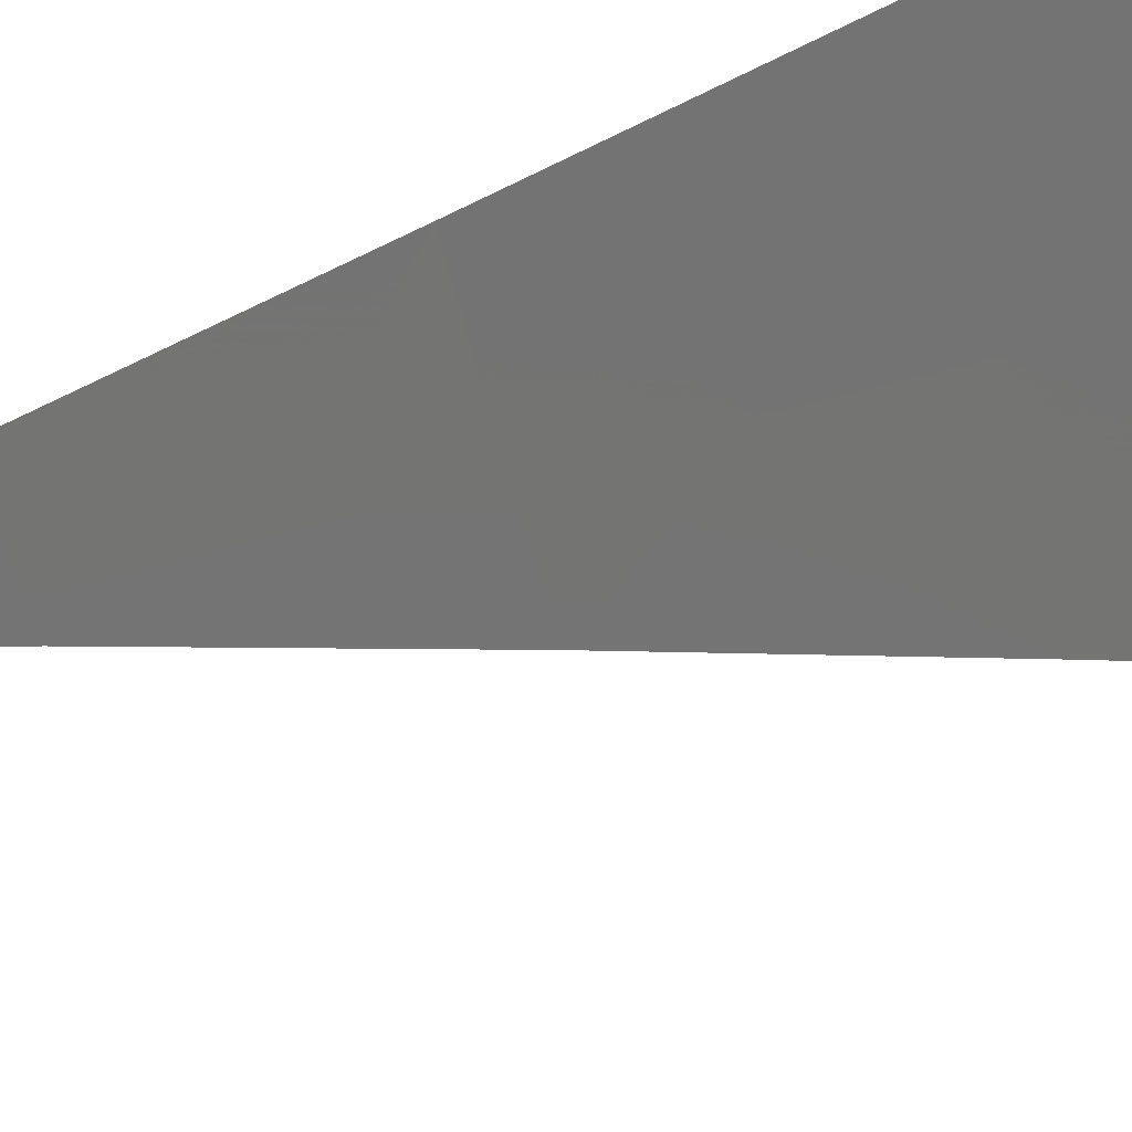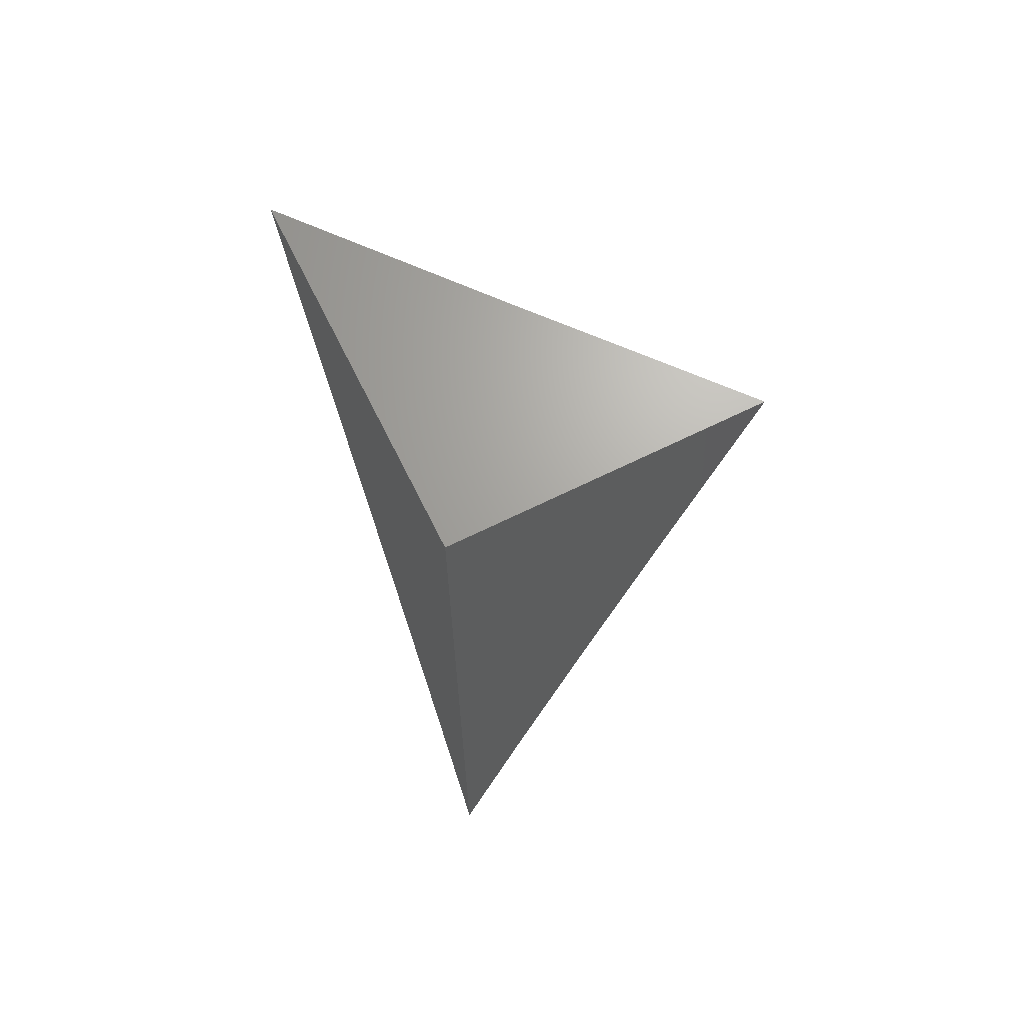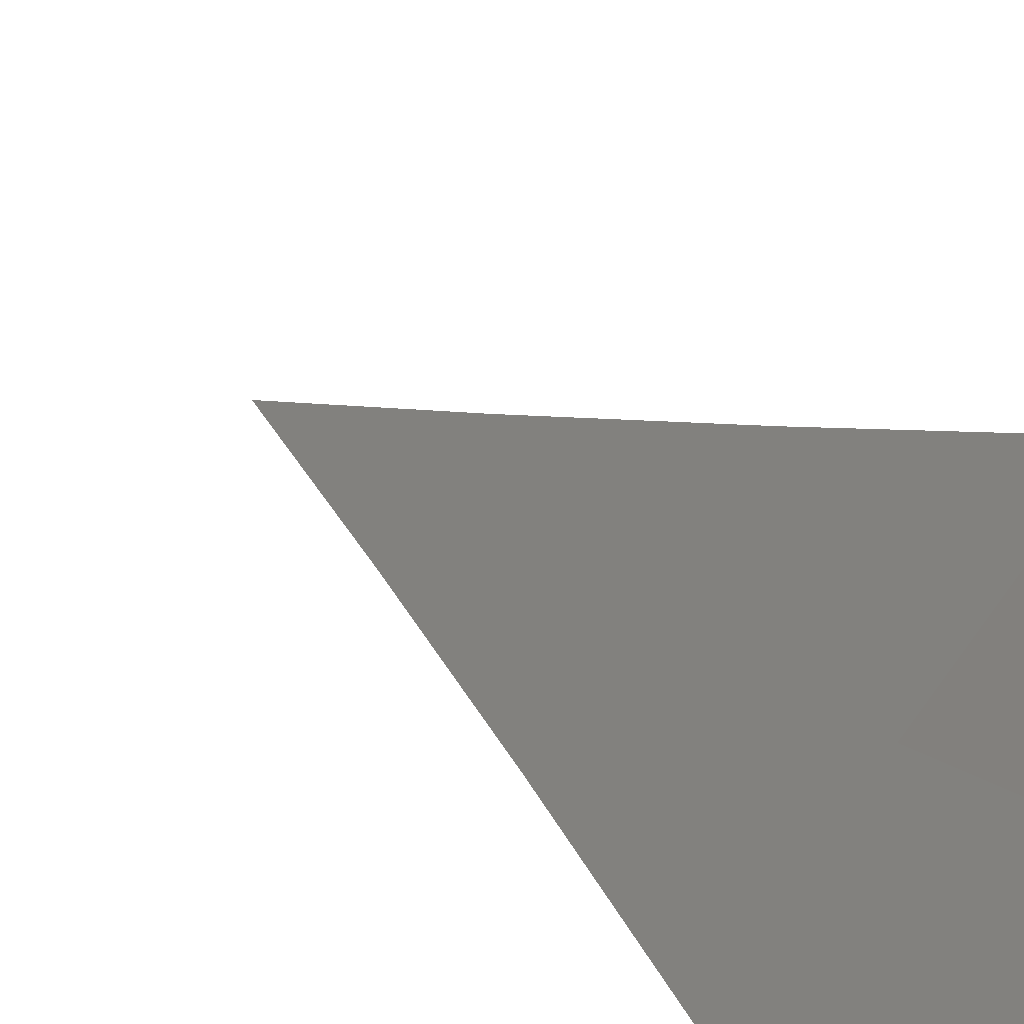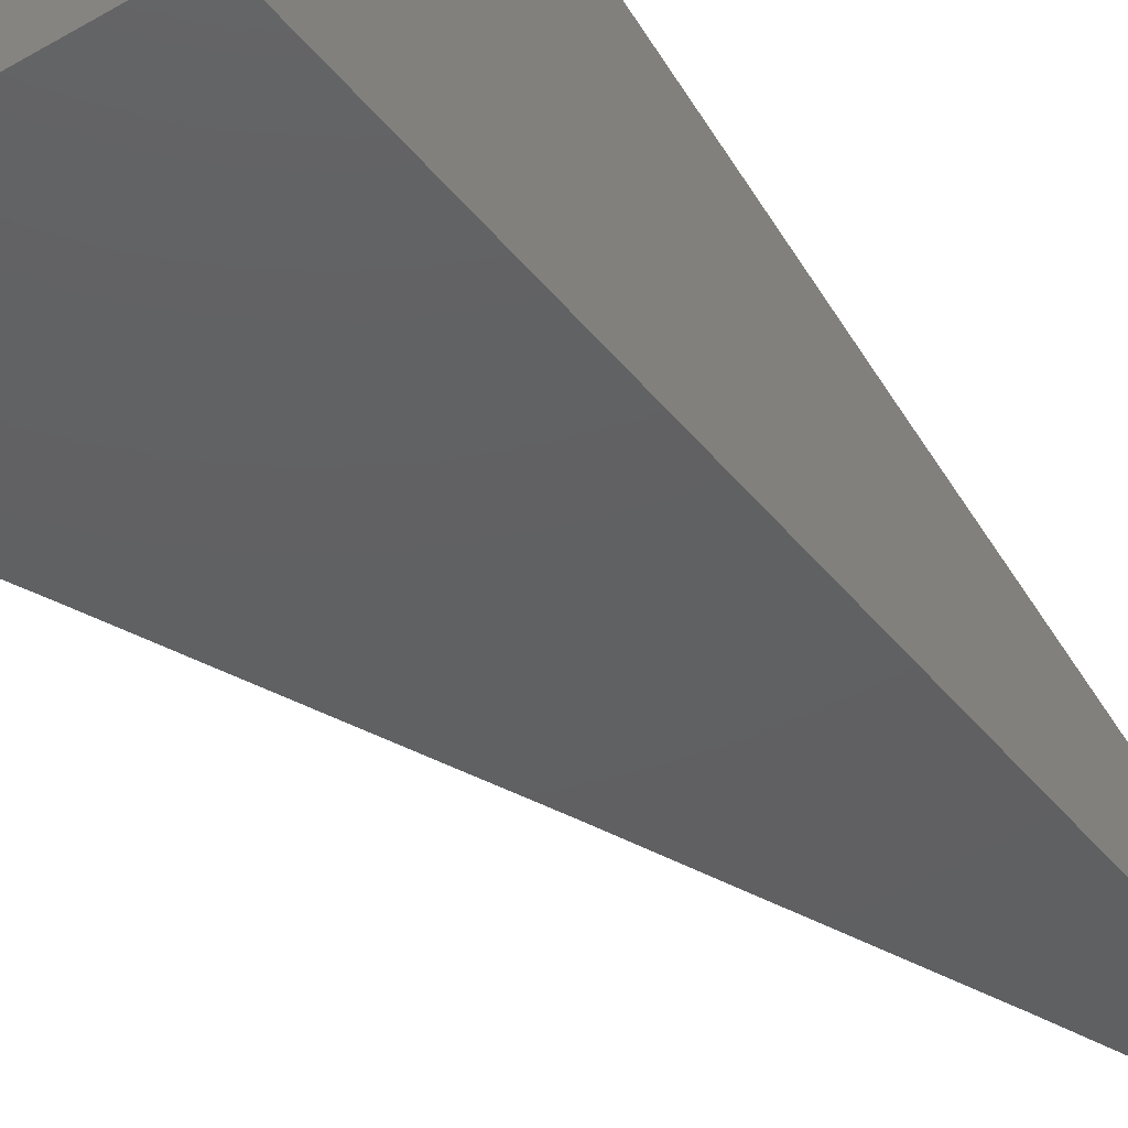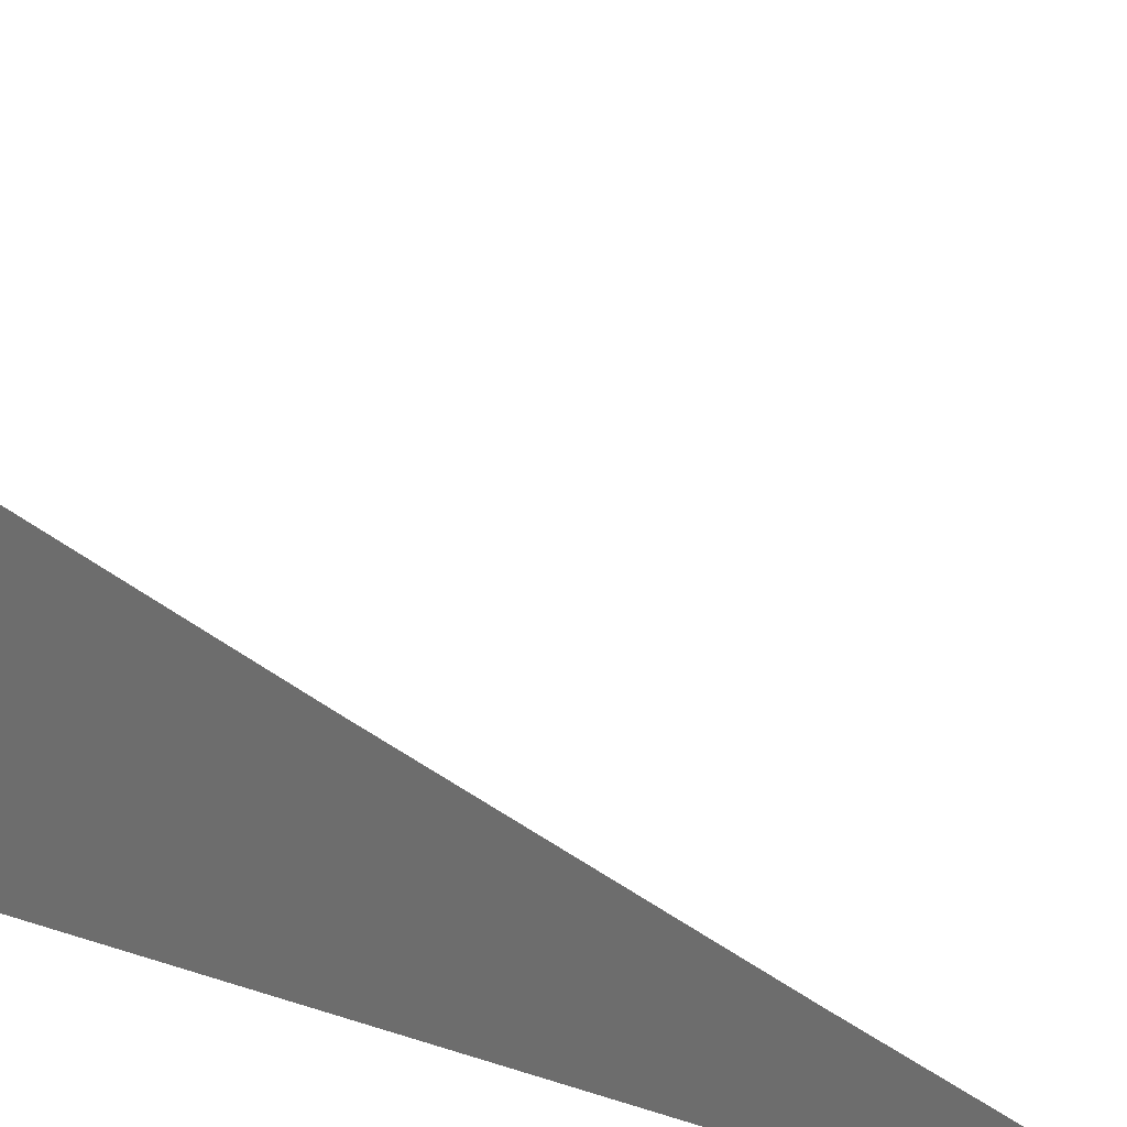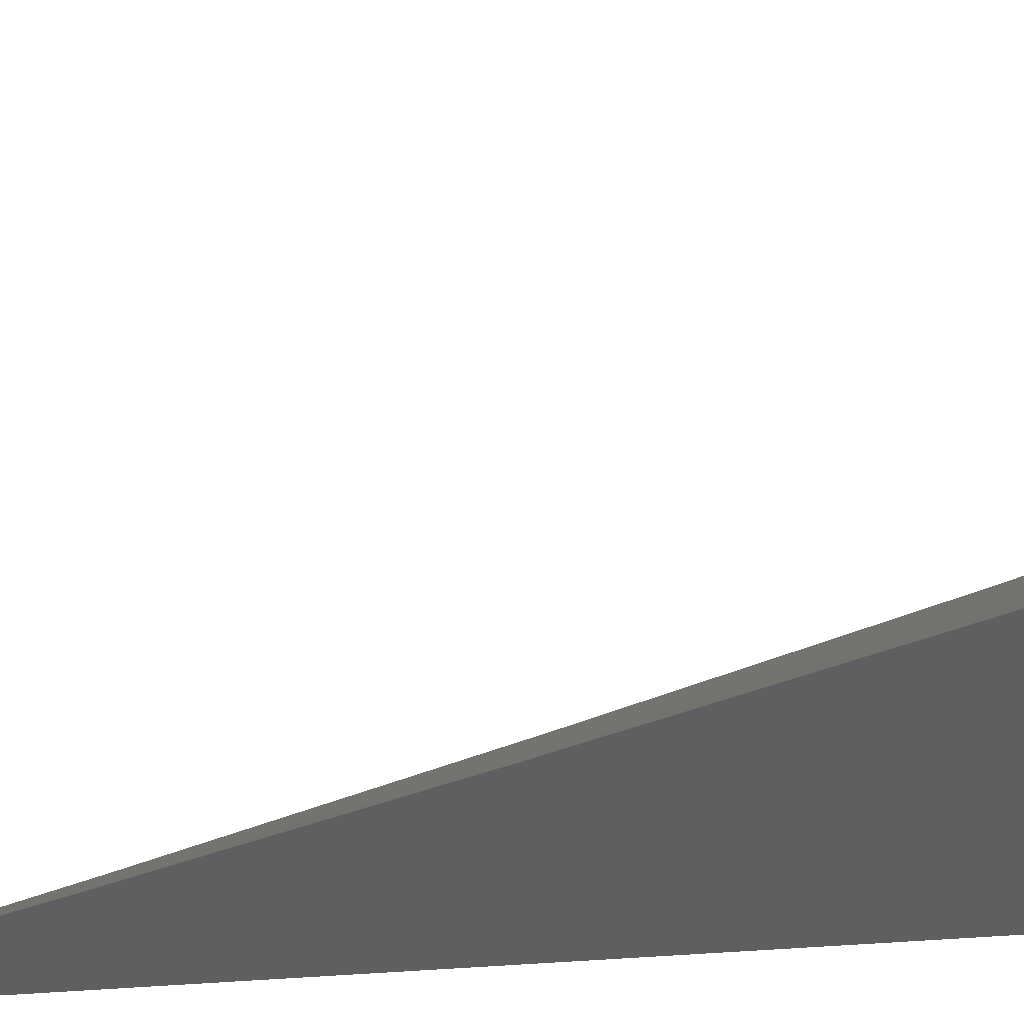
<metadata>
{"format":"stl","ext":"stl","renderer":"f3d","projection":"perspective","resolution":1024,"background":"white","views":[{"elev":72.1,"azim":-110.2,"up":"+Y"},{"elev":67.3,"azim":63.7,"up":"+Z"},{"elev":25.5,"azim":-39.7,"up":"+Y"},{"elev":-41.9,"azim":35.0,"up":"+Y"},{"elev":22.6,"azim":121.7,"up":"+Y"},{"elev":-39.3,"azim":-83.8,"up":"+Y"}]}
</metadata>
<code>
# stl→obj: 16 verts, 28 faces
v 6.871 -8 3
v 6.936 -7.946 3
v 6.905 -8 2.916
v 6.95 -7.963 2.916
v 6.957 -7.971 2.874
v 7 -7.92 2.916
v 7 -7.948 2.832
v 7 -7.892 3
v 7 -7.974 2.748
v 6.97 -7.986 2.79
v 6.964 -7.978 2.832
v 6.937 -8 2.832
v 6.977 -7.994 2.747
v 7 -8 2.663
v 6.969 -8 2.748
v 7 -8 3
f 1 2 3
f 3 2 4
f 3 4 5
f 5 4 6
f 5 6 7
f 8 6 2
f 2 6 4
f 9 10 7
f 7 10 11
f 7 11 5
f 5 11 12
f 5 12 3
f 10 9 13
f 13 9 14
f 13 14 15
f 13 15 10
f 10 15 12
f 10 12 11
f 14 9 16
f 16 9 7
f 16 7 6
f 6 8 16
f 8 2 16
f 16 2 1
f 1 3 16
f 16 3 12
f 16 12 15
f 15 14 16

</code>
